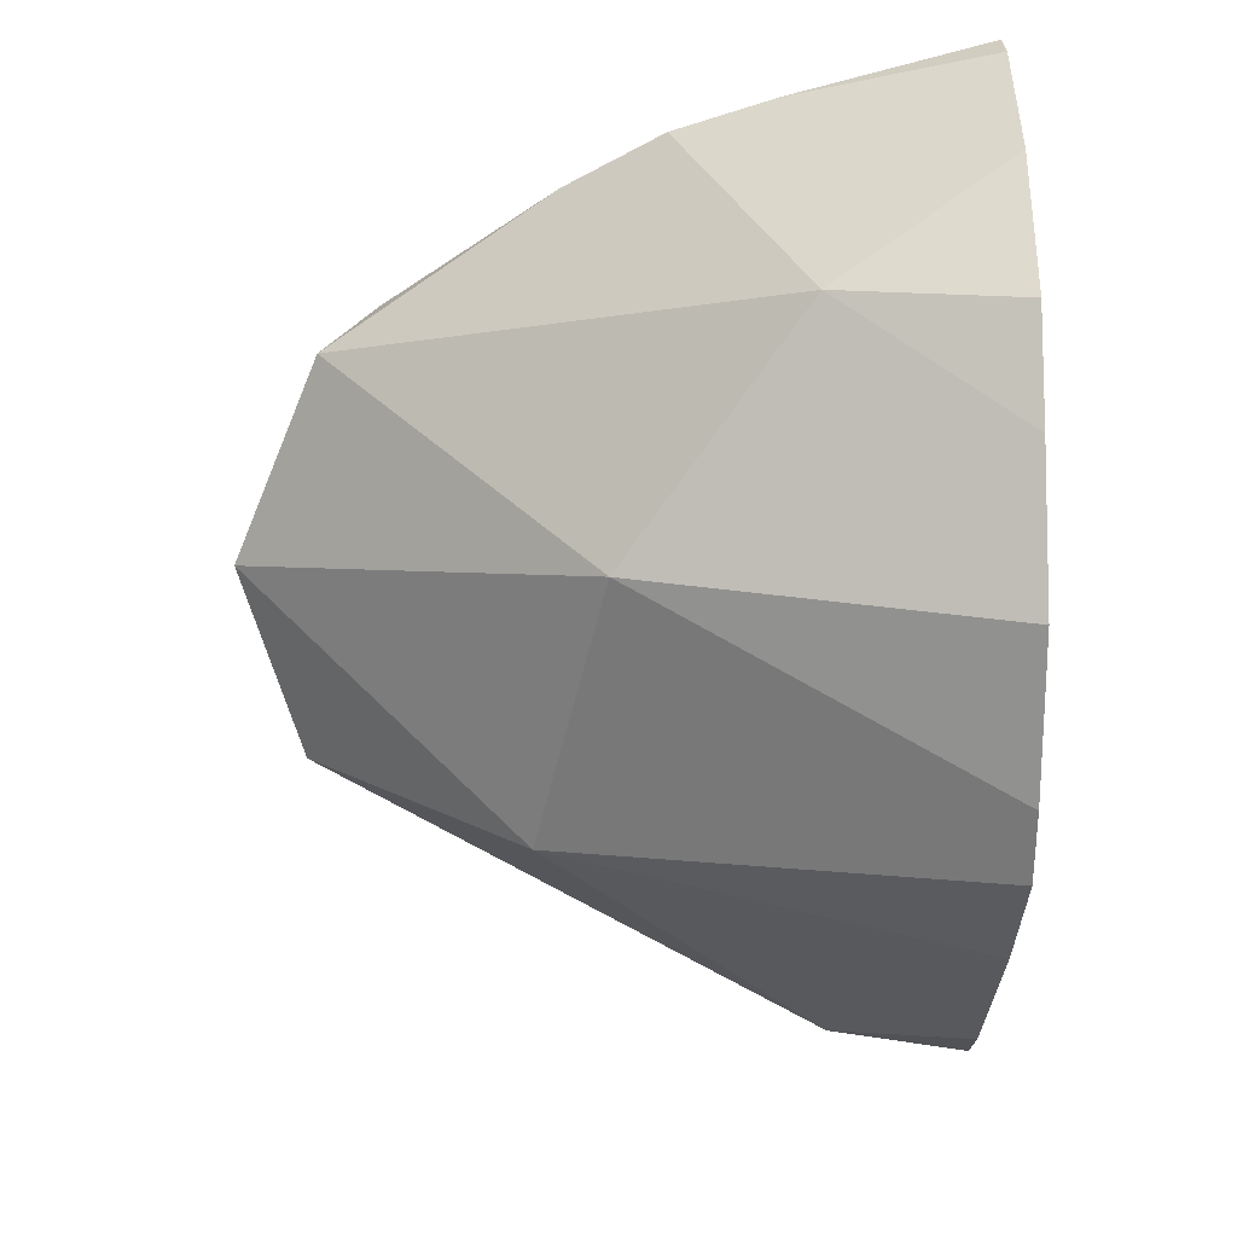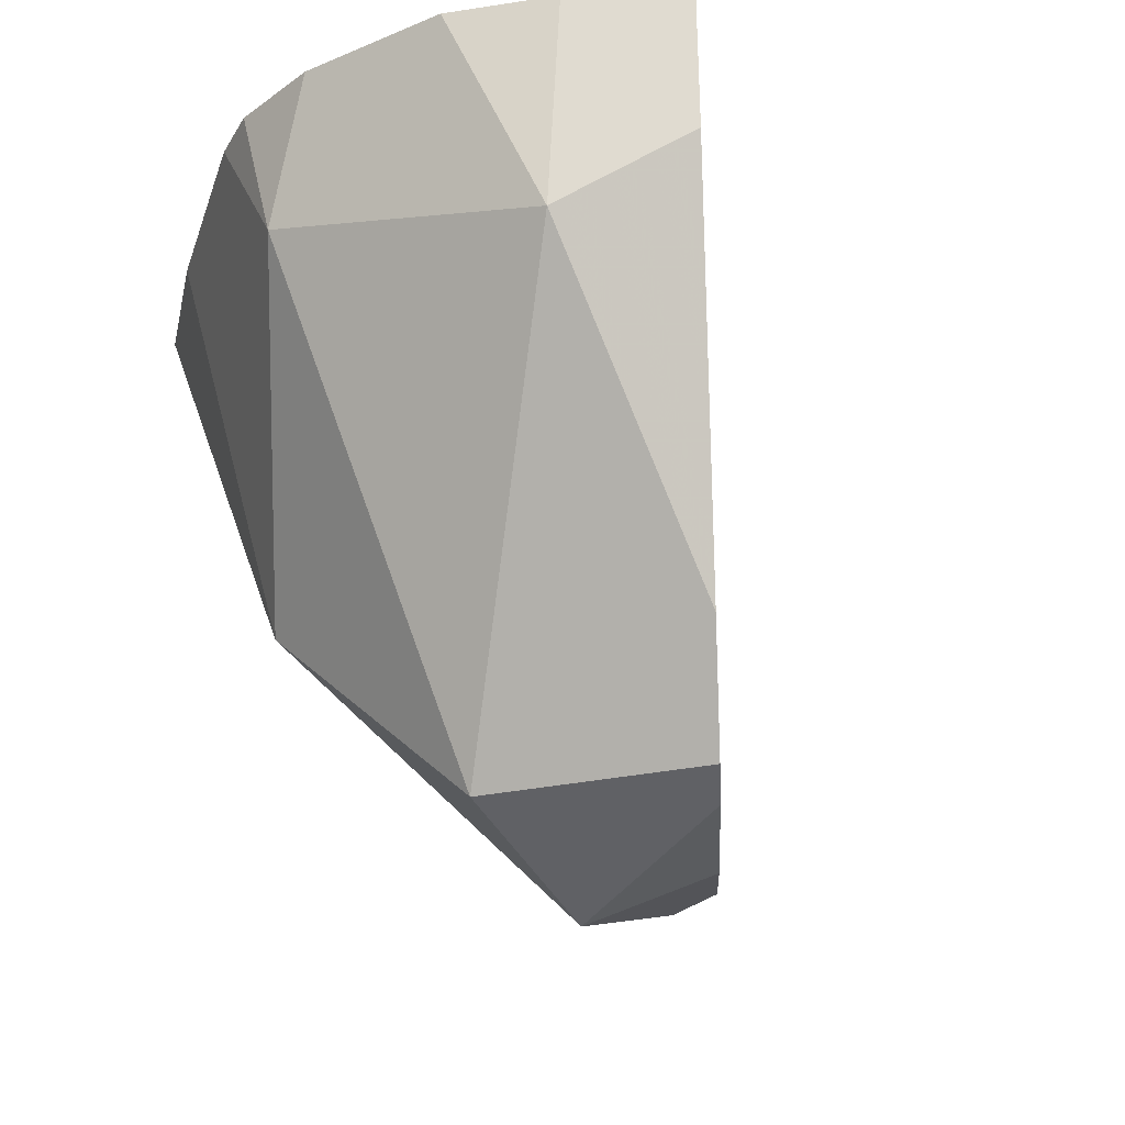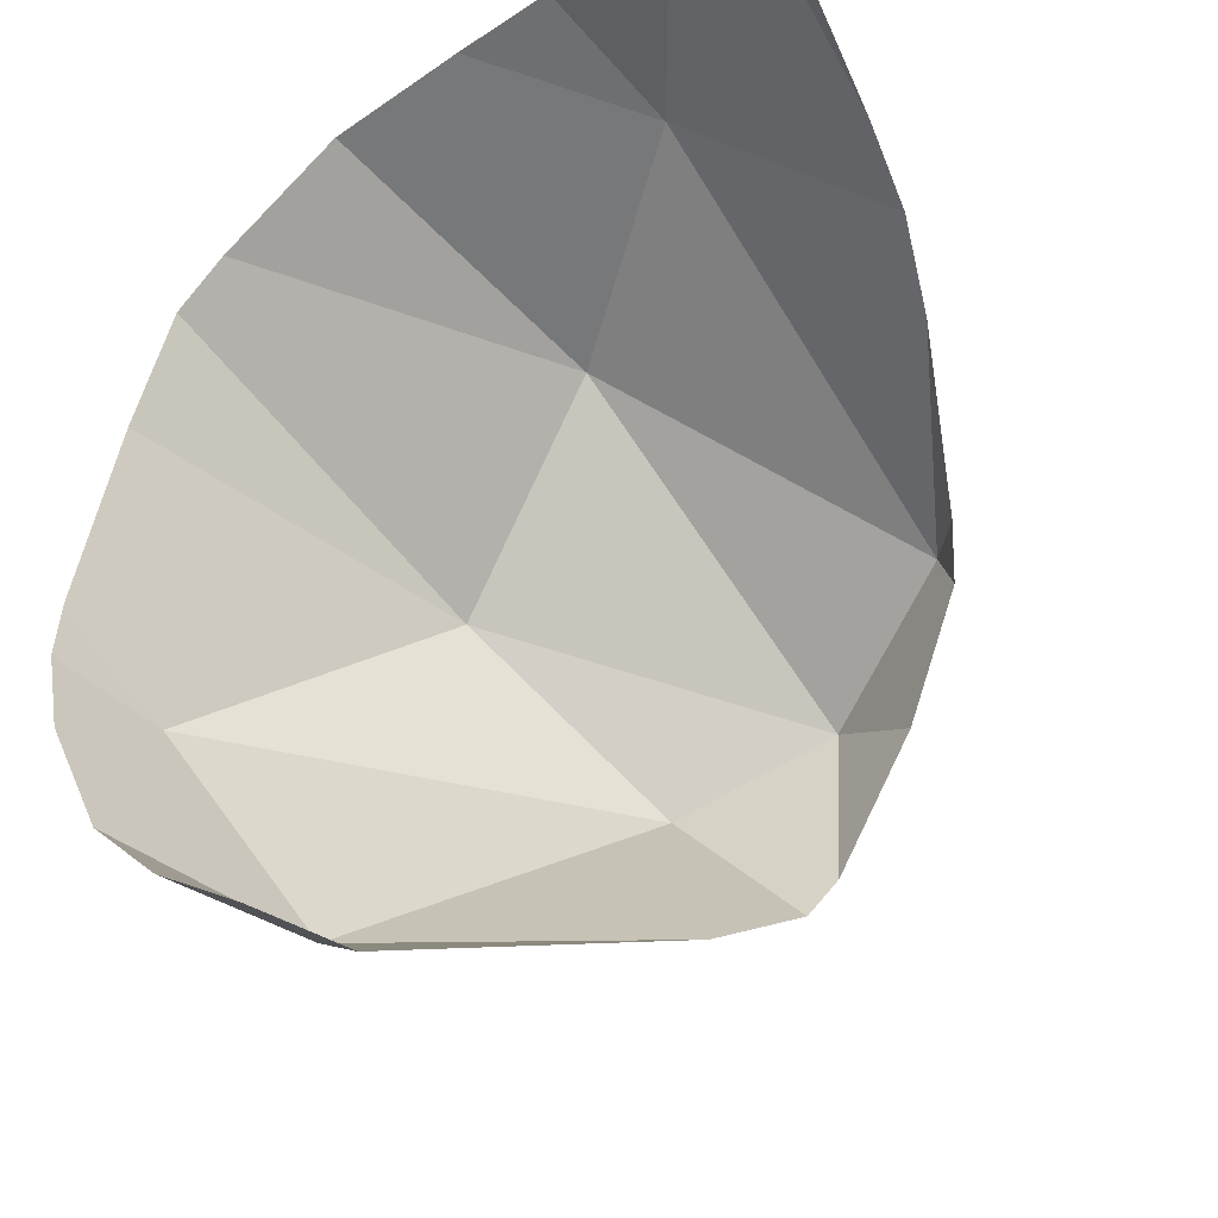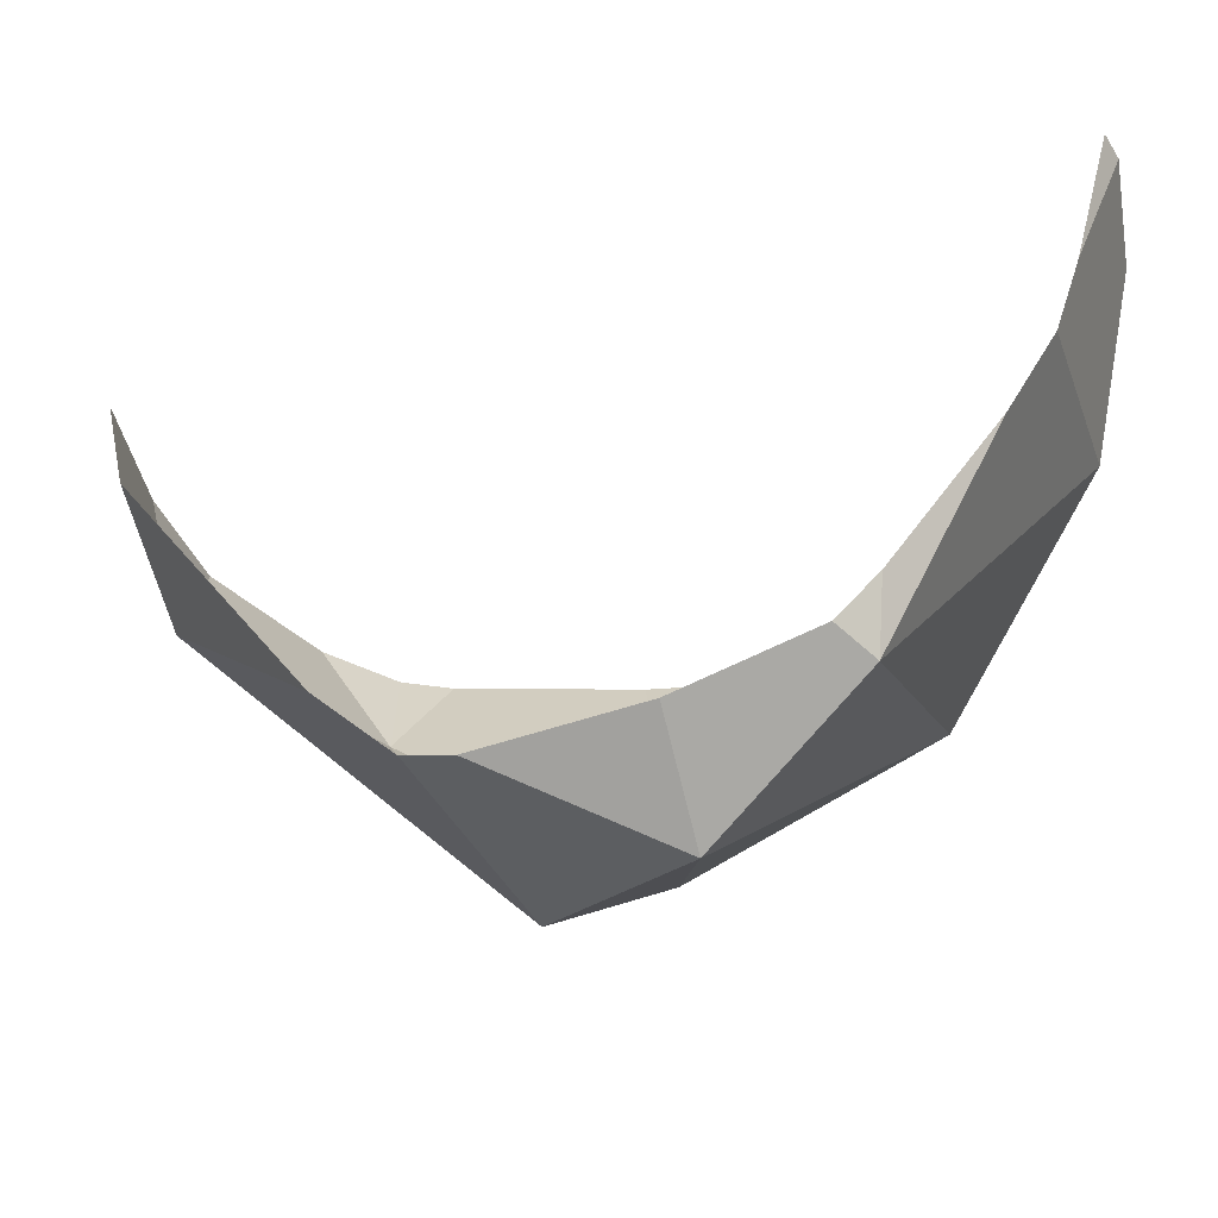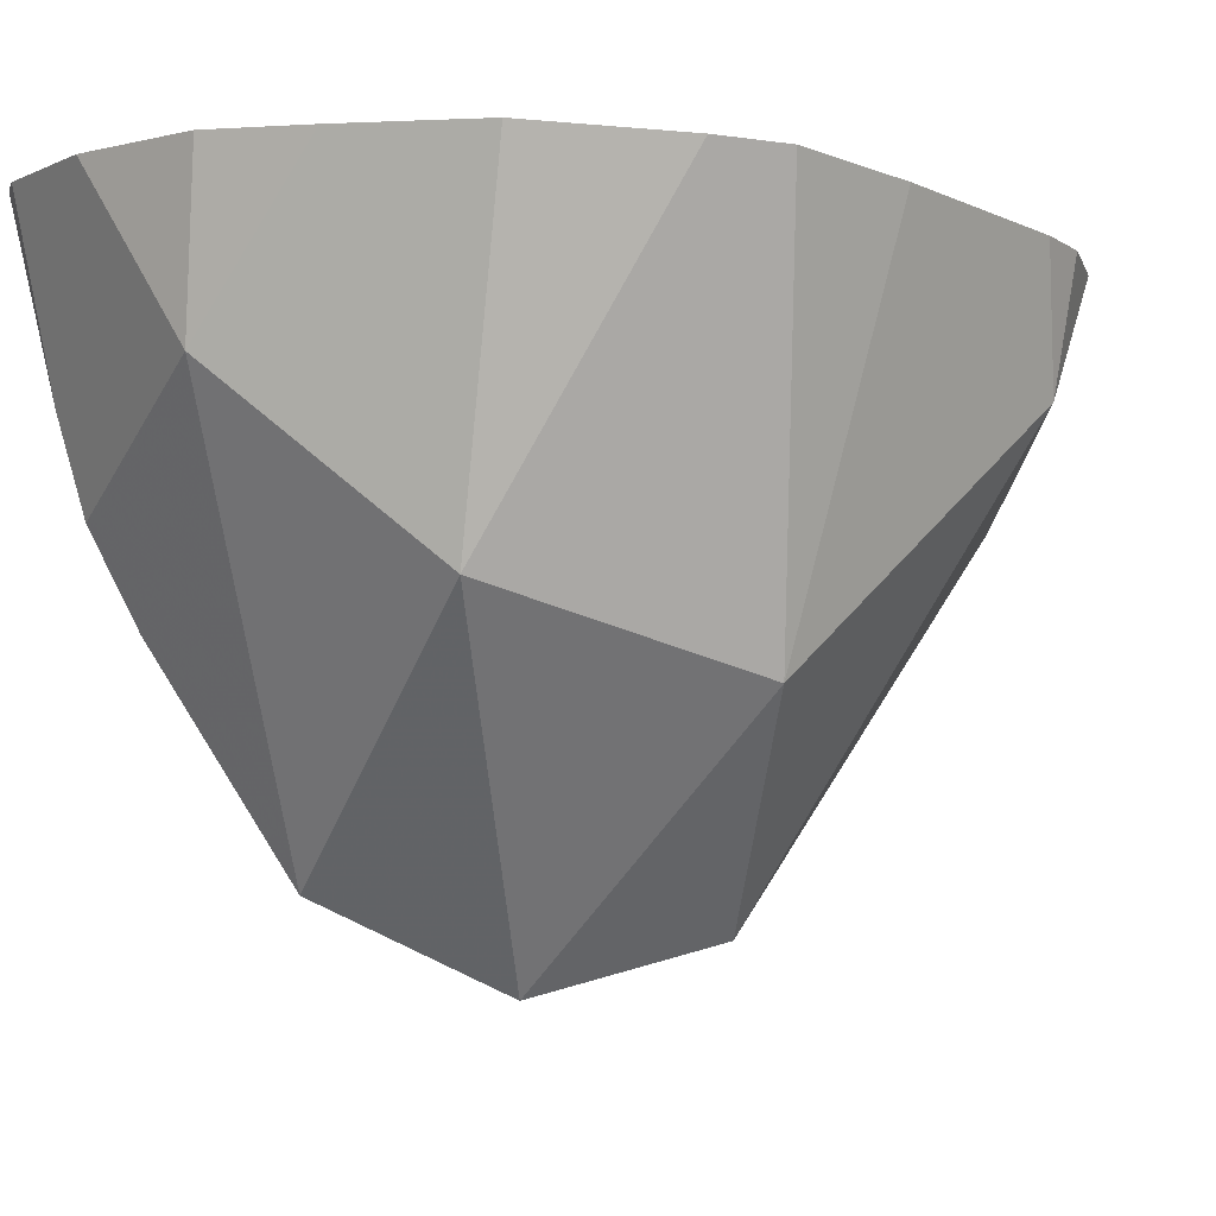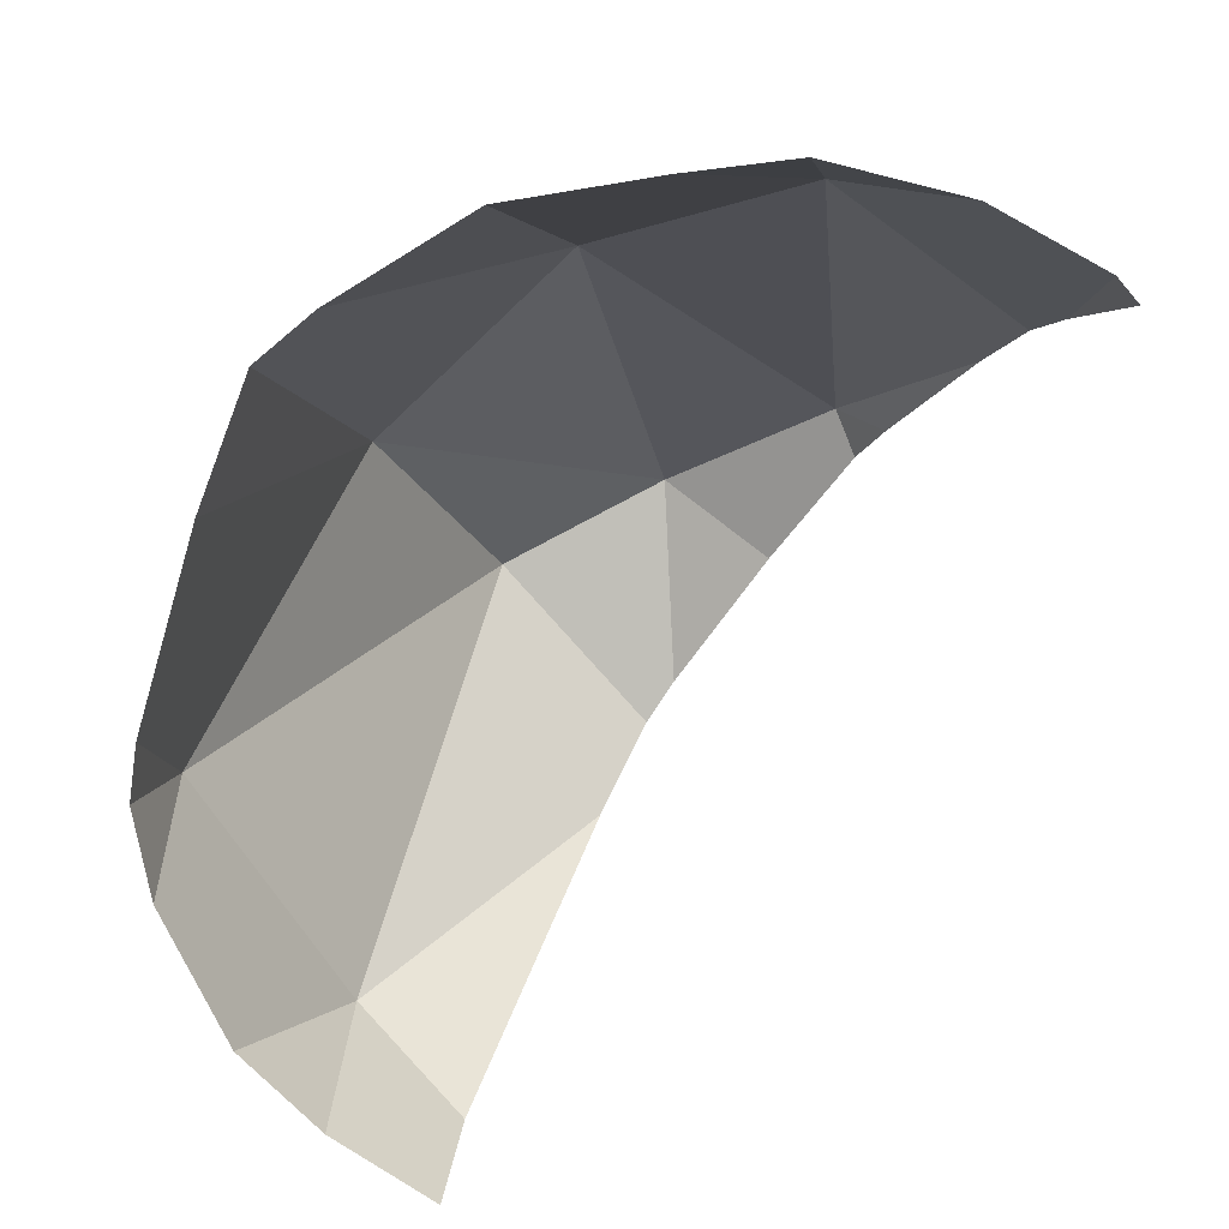
<metadata>
{"format":"obj","ext":"obj","renderer":"f3d","projection":"perspective","resolution":1024,"background":"white","views":[{"elev":78.8,"azim":-93.3,"up":"+Y"},{"elev":-32.4,"azim":-33.1,"up":"+Z"},{"elev":-40.9,"azim":32.3,"up":"+Y"},{"elev":-49.4,"azim":70.8,"up":"+Z"},{"elev":-6.3,"azim":-154.8,"up":"+Z"},{"elev":14.2,"azim":-0.9,"up":"+Y"}]}
</metadata>
<code>
v 12.49 15.81 -116.7
v -27.32 -26.21 -86.82
v -16.25 1.434 -120
v 8.075 39.05 -80.18
v -26.21 15.81 -102.3
v -39.49 -5.187 -80.18
v -9.622 32.4 -95.66
v -1.877 8.066 -124.4
v -32.13 27.64 -67.65
v -27.43 31.6 -67.34
v -28.53 -29.84 -69.57
v -41.13 0.5633 -68.94
v -36.28 16.93 -68.18
v -15.92 38.71 -66.68
v -3.316 40.8 -66.16
v 17.33 39.05 -65.48
v 26.46 34.04 -65.33
v -35.05 -23.23 -69.57
v -40.43 -11.78 -69.36
v 5.773 41.92 -65.79
v 17.33 39.05 -65.48
v -36.28 16.93 -68.18
v -32.13 27.64 -67.65
v -41.8 -4.16 -69.13
v -41.13 0.5633 -68.94
v -3.316 40.8 -66.16
v 5.773 41.92 -65.79
v -27.43 31.6 -67.34
v -15.92 38.71 -66.68
v 26.46 34.04 -65.33
v -28.53 -29.84 -69.57
v -35.05 -23.23 -69.57
v -40.43 -11.78 -69.36
v -41.8 -4.16 -69.13
v -3.543 -13.09 -120
v -7.779 -18.88 -111.2
v 24.6 26.65 -89.47
v 22.06 22.99 -97.56
v 14.17 11.71 -115.9
v 7.183 1.894 -119.9
v -1.072 -9.655 -121.2
v -3.543 -13.09 -120
v 24.92 27.12 -87.63
v 24.6 26.65 -89.47
v -19.25 -34.4 -76.06
v -20.12 -35.52 -69.48
v 26.02 28.75 -81.19
v 24.92 27.12 -87.63
v -7.779 -18.88 -111.2
v -18.65 -33.63 -80.63
v 16.32 14.77 -111.8
v 14.17 11.71 -115.9
v 22.06 22.99 -97.56
v 16.32 14.77 -111.8
v 7.183 1.894 -119.9
v -1.072 -9.655 -121.2
v -18.65 -33.63 -80.63
v -19.25 -34.4 -76.06
v 28.2 32.02 -65.34
v 26.02 28.75 -81.19
f 5 7 8
f 1 4 37
f 8 1 39
f 3 8 41
f 4 16 43
f 11 2 45
f 16 17 47
f 35 36 2
f 37 38 1
f 39 40 8
f 41 42 3
f 43 44 4
f 45 46 11
f 47 48 16
f 2 49 50
f 1 51 52
f 1 53 54
f 8 55 56
f 2 3 35
f 2 57 58
f 6 33 34
f 7 28 29
f 3 2 6
f 5 3 6
f 4 1 7
f 3 5 8
f 7 1 8
f 7 5 9
f 5 6 12
f 4 7 14
f 6 2 18
f 9 10 7
f 12 13 5
f 14 15 4
f 18 19 6
f 4 20 21
f 5 22 23
f 6 24 25
f 4 26 27
f 2 31 32
f 30 59 60

</code>
